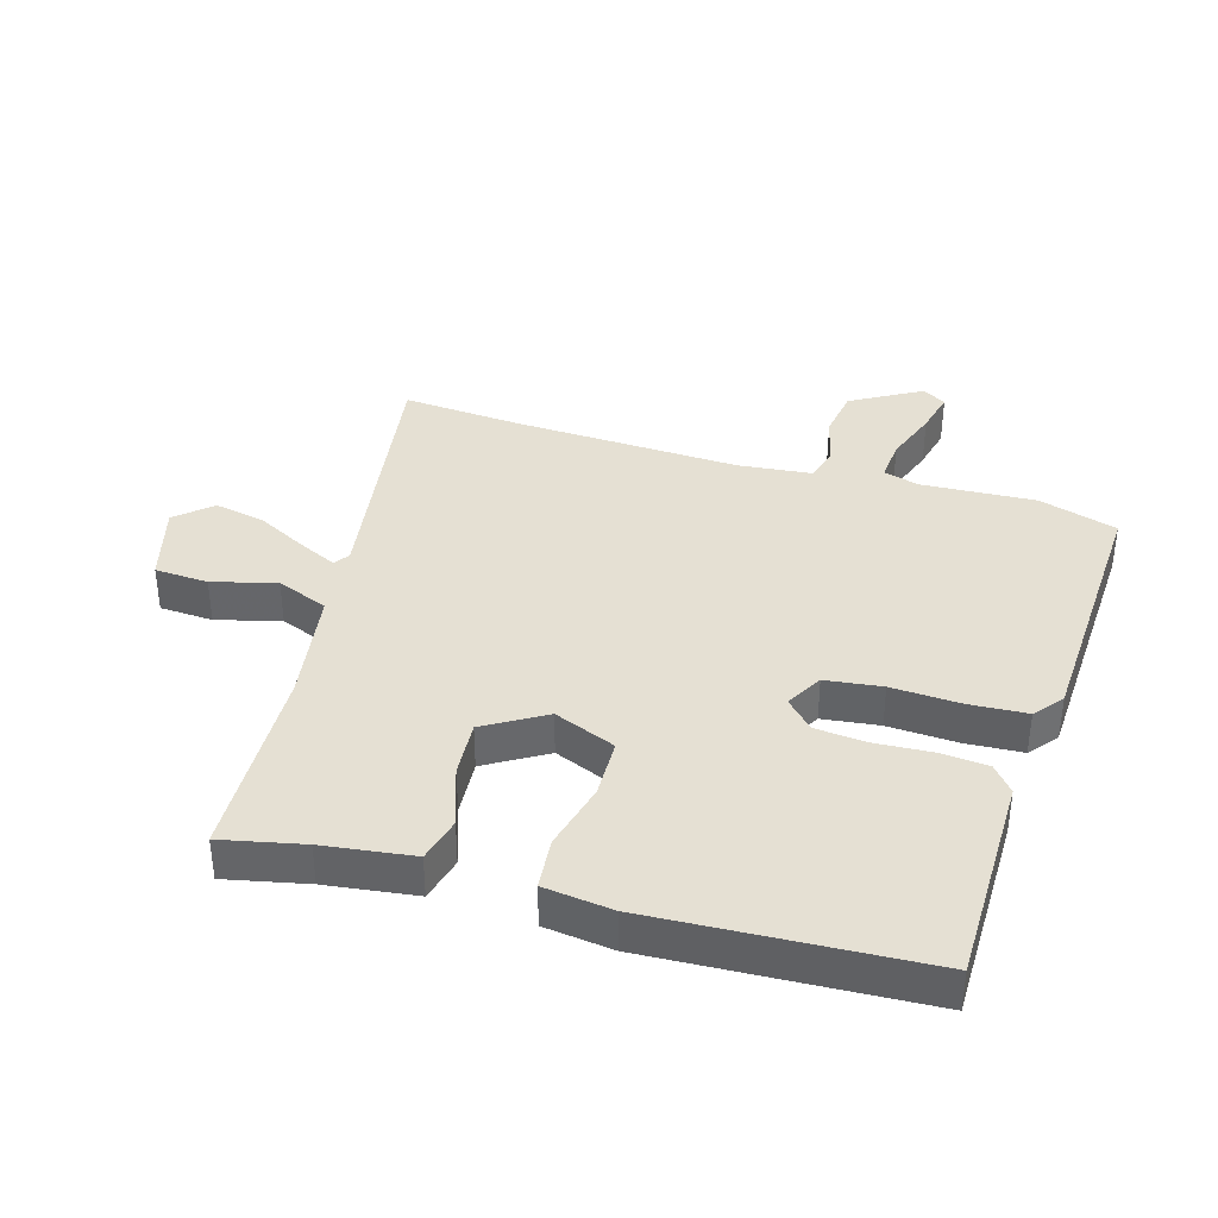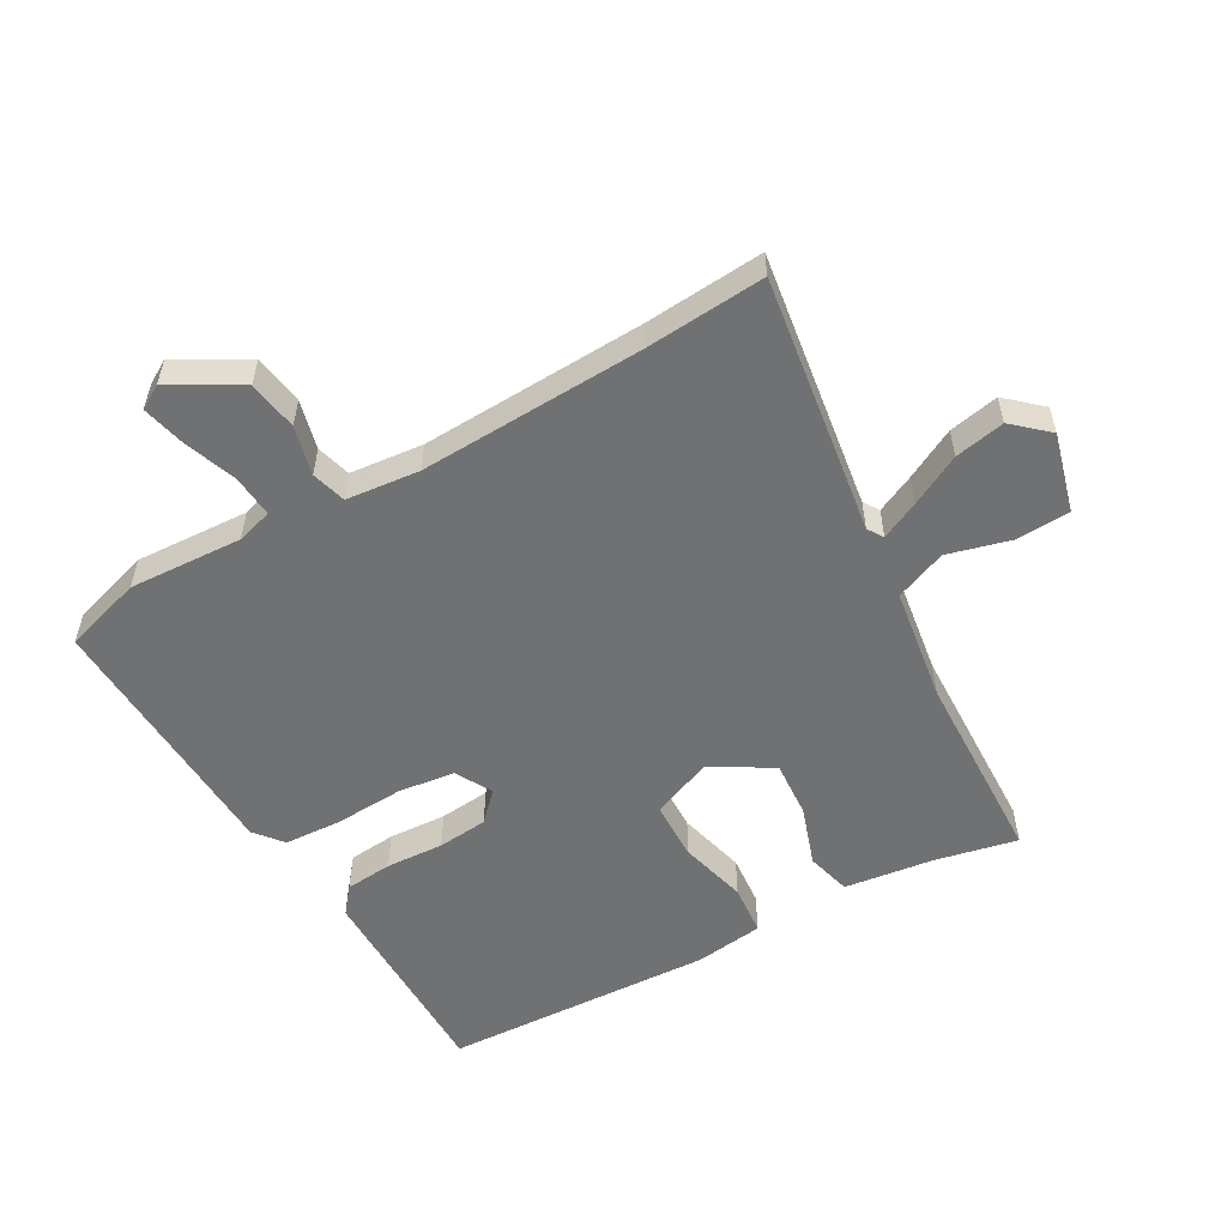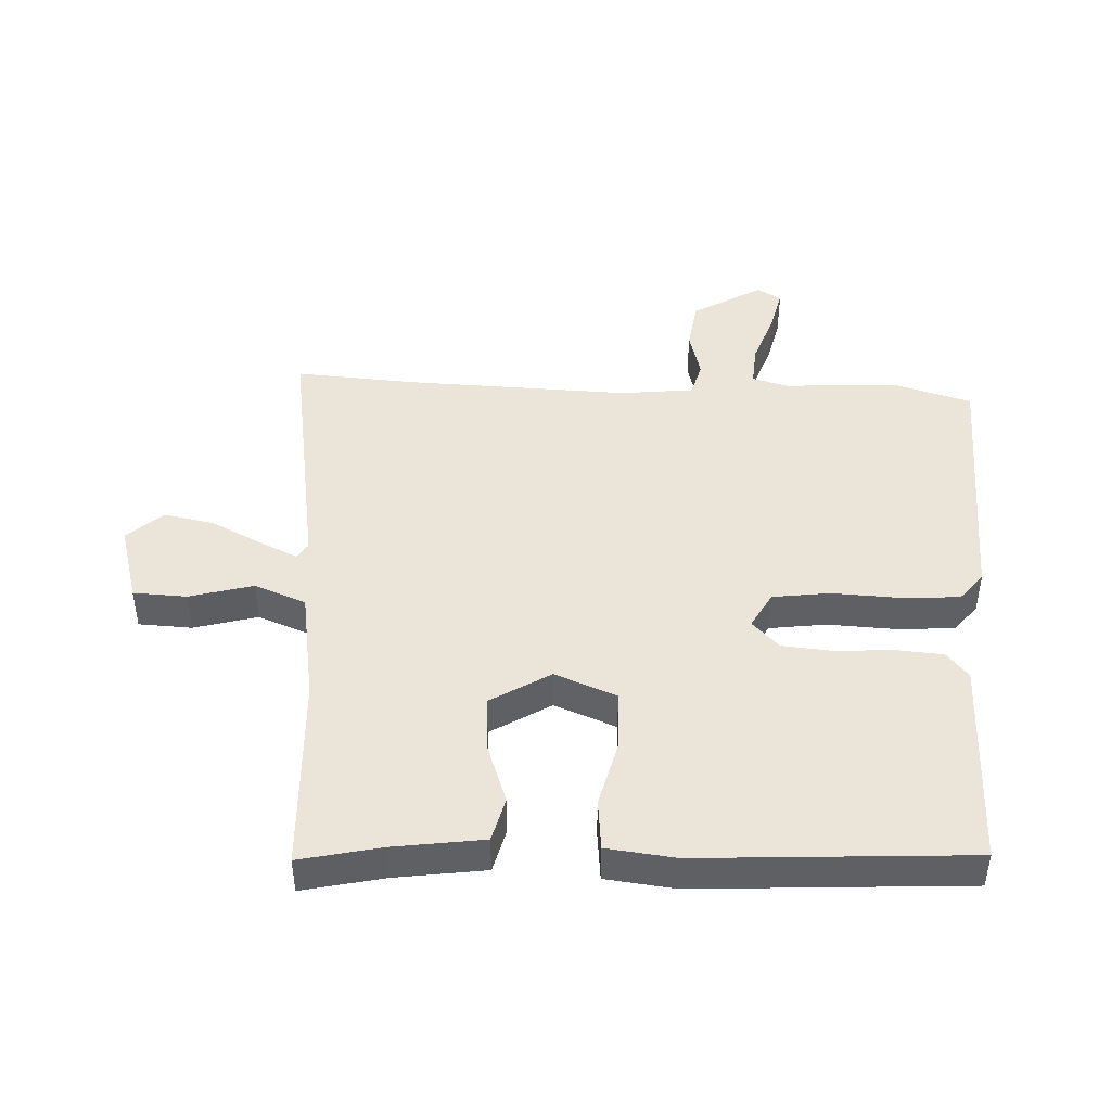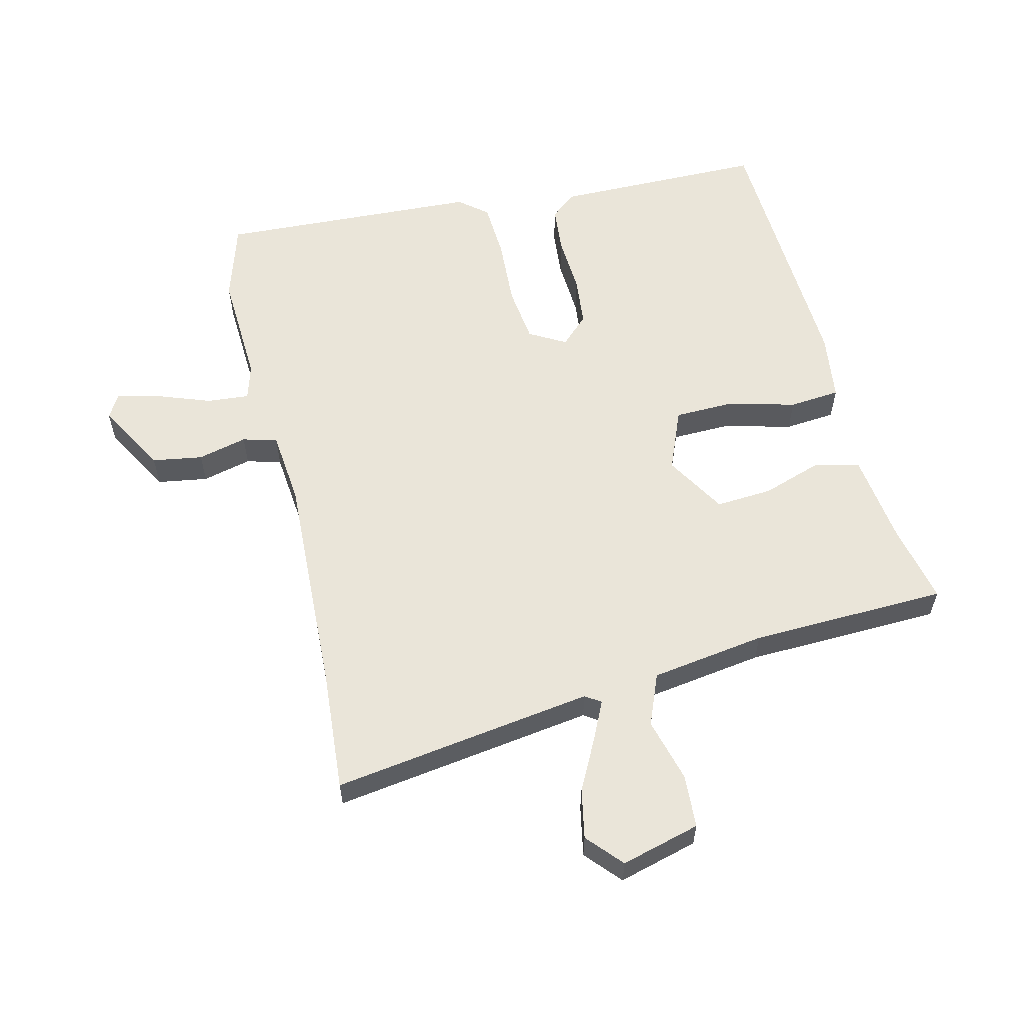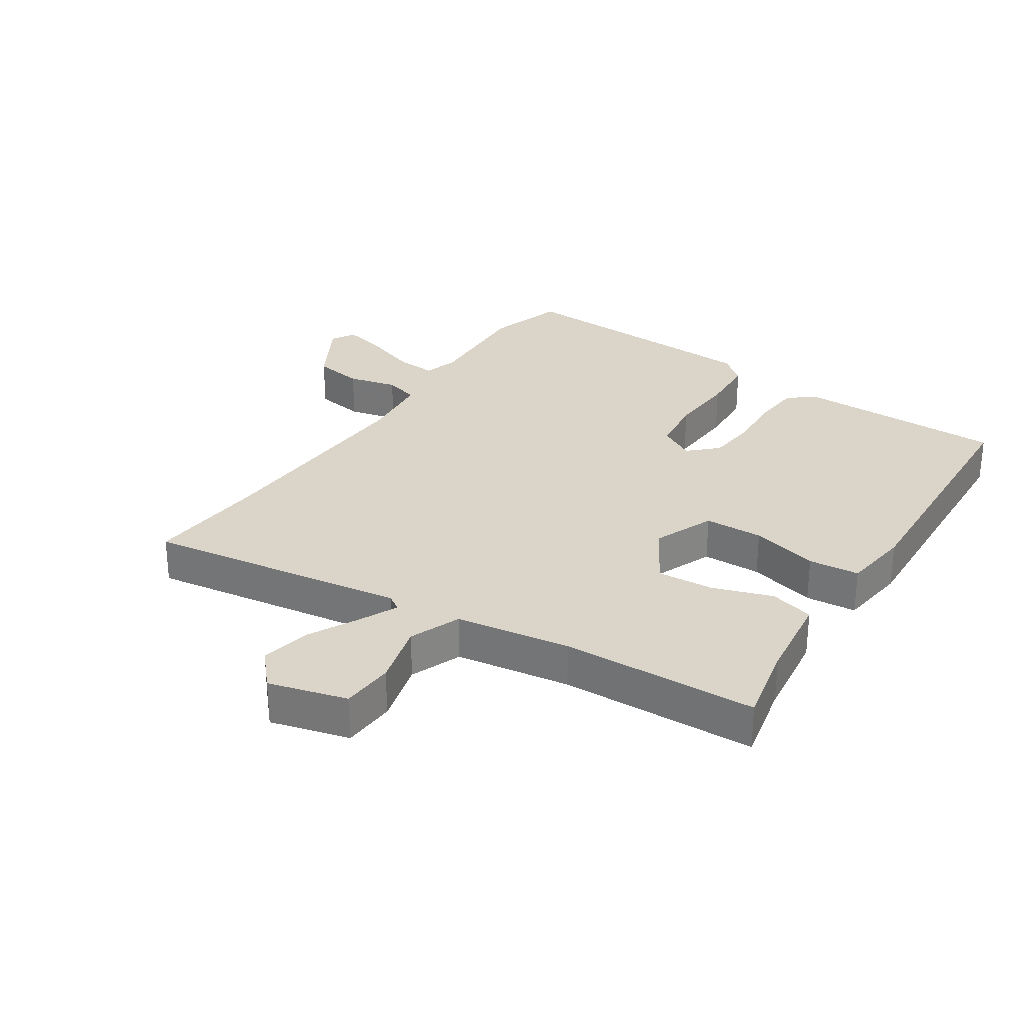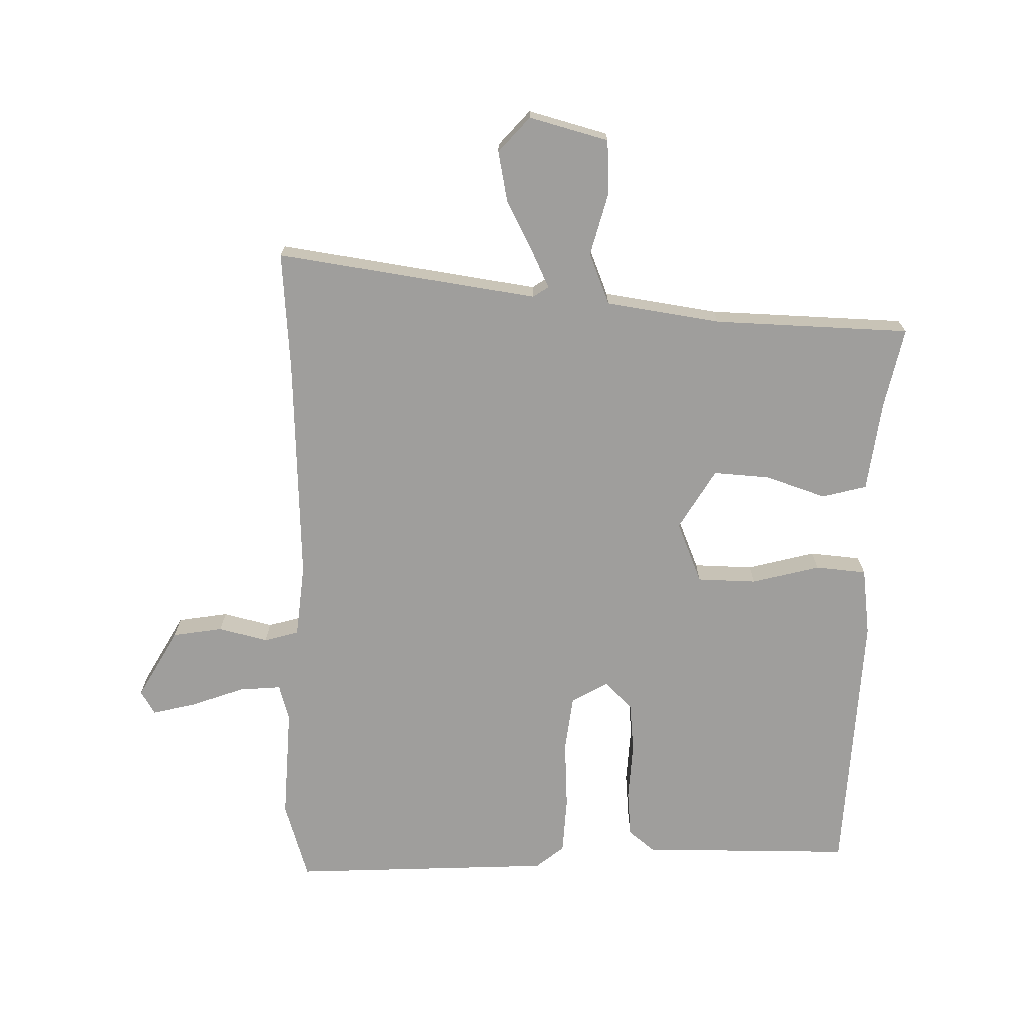
<metadata>
{"format":"obj","ext":"obj","renderer":"f3d","projection":"perspective","resolution":1024,"background":"white","views":[{"elev":37.9,"azim":106.9,"up":"+Y"},{"elev":-55.2,"azim":-60.0,"up":"+Y"},{"elev":44.8,"azim":92.6,"up":"+Y"},{"elev":58.5,"azim":-13.0,"up":"+Y"},{"elev":29.4,"azim":33.9,"up":"+Y"},{"elev":-71.0,"azim":-0.6,"up":"+Y"}]}
</metadata>
<code>
v 0.526 0.07 0.469
v 0.497 0.07 0.34
v 0.477 0.07 0.197
v 0.406 0.07 0.179
v 0.311 0.07 0.212
v 0.221 0.07 0.219
v 0.163 0.07 0.124
v 0.202 0.07 0.026
v 0.296 0.07 0.023
v 0.404 0.07 0.05
v 0.485 0.07 0.042
v 0.498 0.07 -0.067
v 0.473 0.07 -0.497
v 0.138 0.07 -0.496
v 0.097 0.07 -0.462
v 0.091 0.07 -0.387
v 0.097 0.07 -0.295
v 0.09 0.07 -0.215
v 0.046 0.07 -0.172
v -0.012 0.07 -0.204
v -0.024 0.07 -0.294
v -0.019 0.07 -0.404
v -0.025 0.07 -0.495
v -0.07 0.07 -0.531
v -0.486 0.07 -0.547
v -0.523 0.07 -0.422
v -0.512 0.07 -0.241
v -0.528 0.07 -0.184
v -0.595 0.07 -0.189
v -0.68 0.07 -0.219
v -0.749 0.07 -0.235
v -0.771 0.07 -0.197
v -0.707 0.07 -0.087
v -0.627 0.07 -0.075
v -0.549 0.07 -0.095
v -0.494 0.07 -0.08
v -0.481 0.07 0.037
v -0.493 0.07 0.395
v -0.506 0.07 0.586
v -0.092 0.07 0.521
v -0.067 0.07 0.537
v -0.095 0.07 0.598
v -0.136 0.07 0.679
v -0.151 0.07 0.759
v -0.101 0.07 0.814
v 0.024 0.07 0.779
v 0.028 0.07 0.694
v 0 0.07 0.593
v 0.032 0.07 0.511
v 0.214 0.07 0.482
v 0.526 0 0.469
v 0.497 0 0.34
v 0.477 0 0.197
v 0.406 0 0.179
v 0.311 0 0.212
v 0.221 0 0.219
v 0.163 0 0.124
v 0.202 0 0.026
v 0.296 0 0.023
v 0.404 0 0.05
v 0.485 0 0.042
v 0.498 0 -0.067
v 0.473 0 -0.497
v 0.138 0 -0.496
v 0.097 0 -0.462
v 0.091 0 -0.387
v 0.097 0 -0.295
v 0.09 0 -0.215
v 0.046 0 -0.172
v -0.012 0 -0.204
v -0.024 0 -0.294
v -0.019 0 -0.404
v -0.025 0 -0.495
v -0.07 0 -0.531
v -0.486 0 -0.547
v -0.523 0 -0.422
v -0.512 0 -0.241
v -0.528 0 -0.184
v -0.595 0 -0.189
v -0.68 0 -0.219
v -0.749 0 -0.235
v -0.771 0 -0.197
v -0.707 0 -0.087
v -0.627 0 -0.075
v -0.549 0 -0.095
v -0.494 0 -0.08
v -0.481 0 0.037
v -0.493 0 0.395
v -0.506 0 0.586
v -0.092 0 0.521
v -0.067 0 0.537
v -0.095 0 0.598
v -0.136 0 0.679
v -0.151 0 0.759
v -0.101 0 0.814
v 0.024 0 0.779
v 0.028 0 0.694
v 0 0 0.593
v 0.032 0 0.511
v 0.214 0 0.482
f 46 47 48
f 45 46 48
f 44 45 48
f 43 44 48
f 42 43 48
f 41 42 48 49
f 40 41 49
f 38 39 40
f 40 49 50
f 38 40 50
f 37 38 50
f 33 34 35
f 32 33 35
f 31 32 35
f 30 31 35
f 29 30 35
f 28 29 35 36
f 27 28 36
f 26 27 36
f 25 26 36
f 24 25 36
f 23 24 36
f 22 23 36
f 21 22 36
f 20 21 36 37
f 15 16 17
f 14 15 17
f 13 14 17
f 12 13 17
f 11 12 17
f 10 11 17
f 9 10 17
f 8 9 17 18
f 7 8 18 19
f 2 3 4 5
f 2 5 6
f 1 2 6
f 50 1 6
f 20 37 50
f 19 20 50
f 7 19 50
f 6 7 50
f 98 97 96
f 98 96 95
f 98 95 94
f 98 94 93
f 98 93 92
f 99 98 92 91
f 99 91 90
f 90 89 88
f 100 99 90
f 100 90 88
f 100 88 87
f 85 84 83
f 85 83 82
f 85 82 81
f 85 81 80
f 85 80 79
f 86 85 79 78
f 86 78 77
f 86 77 76
f 86 76 75
f 86 75 74
f 86 74 73
f 86 73 72
f 86 72 71
f 87 86 71 70
f 67 66 65
f 67 65 64
f 67 64 63
f 67 63 62
f 67 62 61
f 67 61 60
f 67 60 59
f 68 67 59 58
f 69 68 58 57
f 55 54 53 52
f 56 55 52
f 56 52 51
f 56 51 100
f 100 87 70
f 100 70 69
f 100 69 57
f 100 57 56
f 1 51 52 2
f 2 52 53 3
f 3 53 54 4
f 4 54 55 5
f 5 55 56 6
f 6 56 57 7
f 7 57 58 8
f 8 58 59 9
f 9 59 60 10
f 10 60 61 11
f 11 61 62 12
f 12 62 63 13
f 13 63 64 14
f 14 64 65 15
f 15 65 66 16
f 16 66 67 17
f 17 67 68 18
f 18 68 69 19
f 19 69 70 20
f 20 70 71 21
f 21 71 72 22
f 22 72 73 23
f 23 73 74 24
f 24 74 75 25
f 25 75 76 26
f 26 76 77 27
f 27 77 78 28
f 28 78 79 29
f 29 79 80 30
f 30 80 81 31
f 31 81 82 32
f 32 82 83 33
f 33 83 84 34
f 34 84 85 35
f 35 85 86 36
f 36 86 87 37
f 37 87 88 38
f 38 88 89 39
f 39 89 90 40
f 40 90 91 41
f 41 91 92 42
f 42 92 93 43
f 43 93 94 44
f 44 94 95 45
f 45 95 96 46
f 46 96 97 47
f 47 97 98 48
f 48 98 99 49
f 49 99 100 50
f 50 100 51 1

</code>
